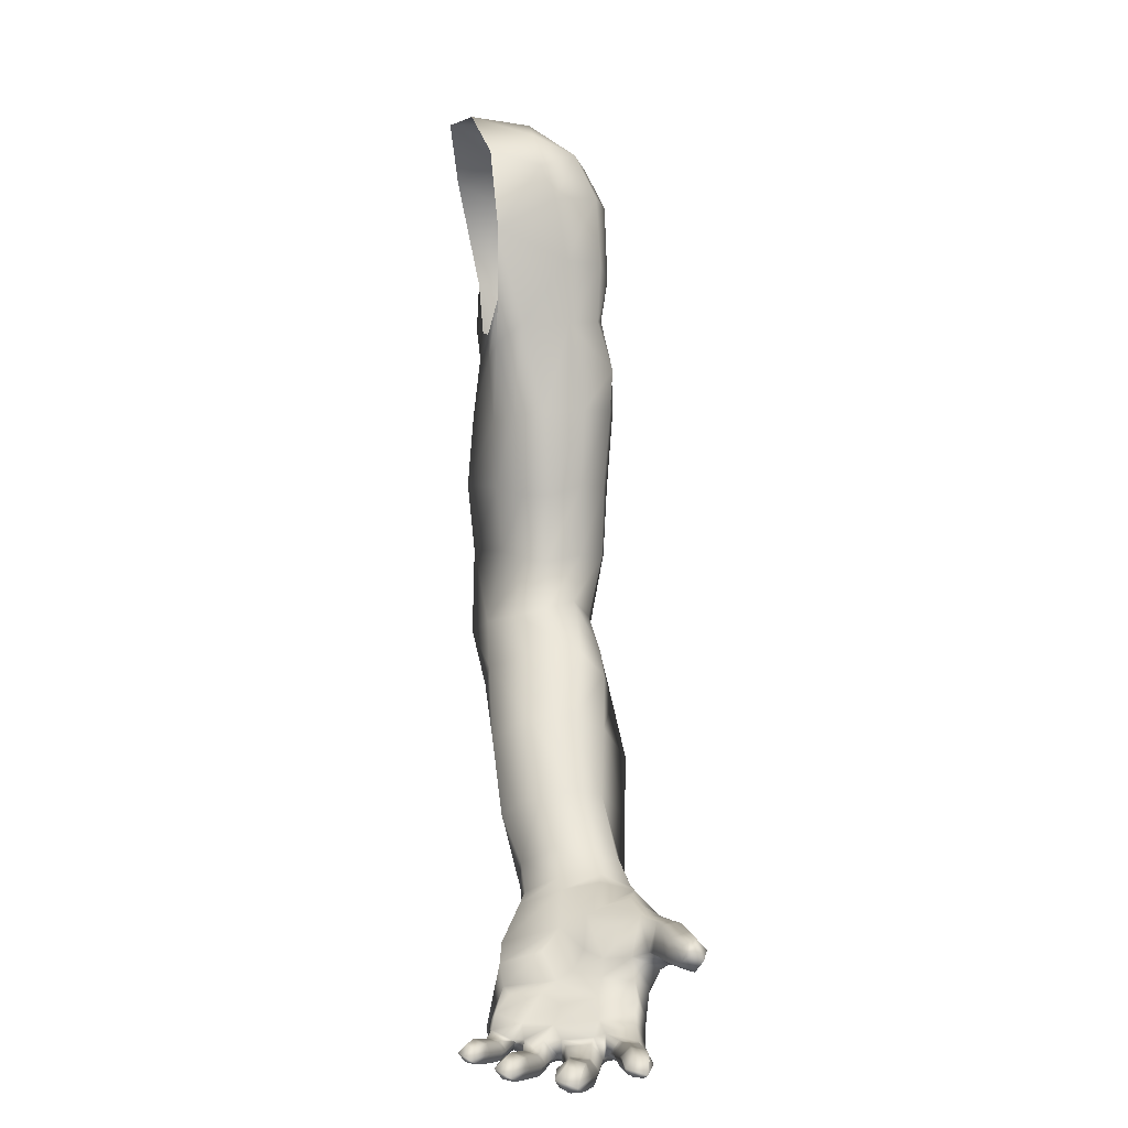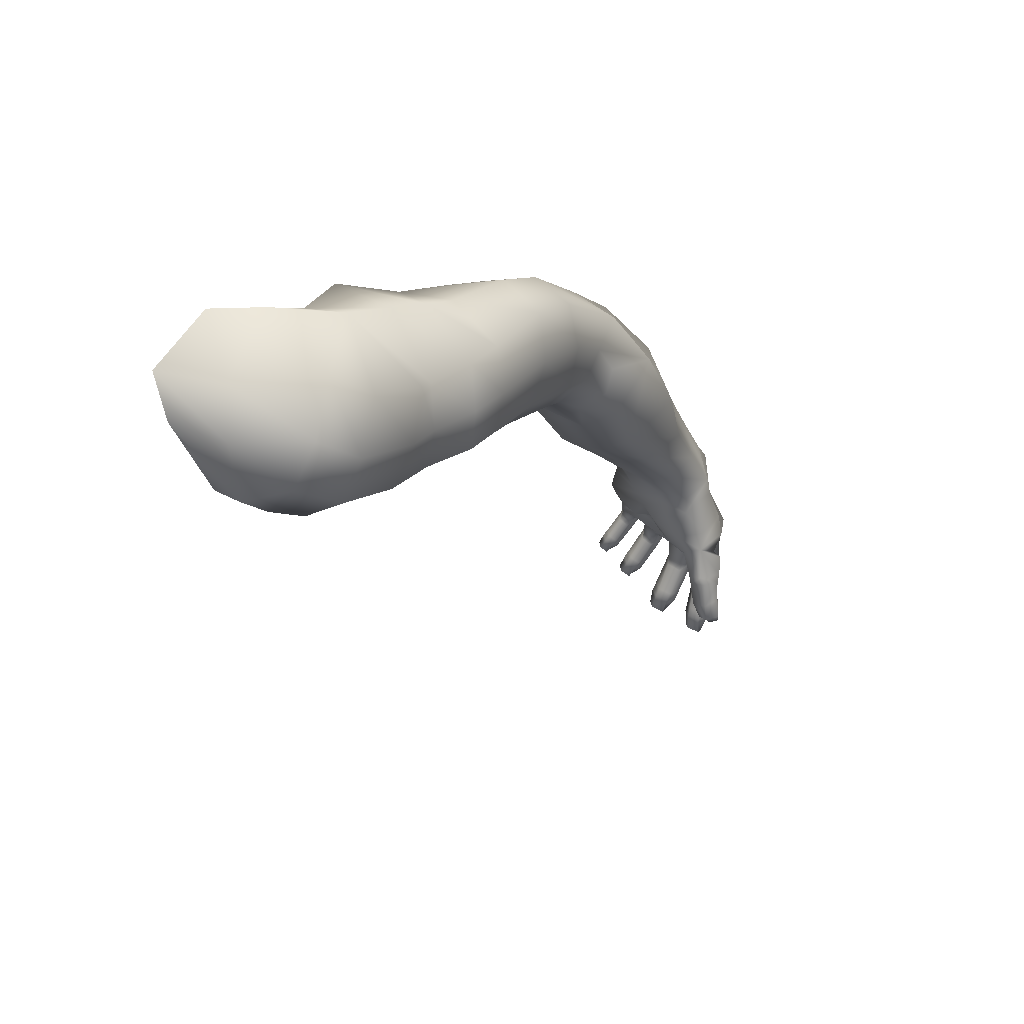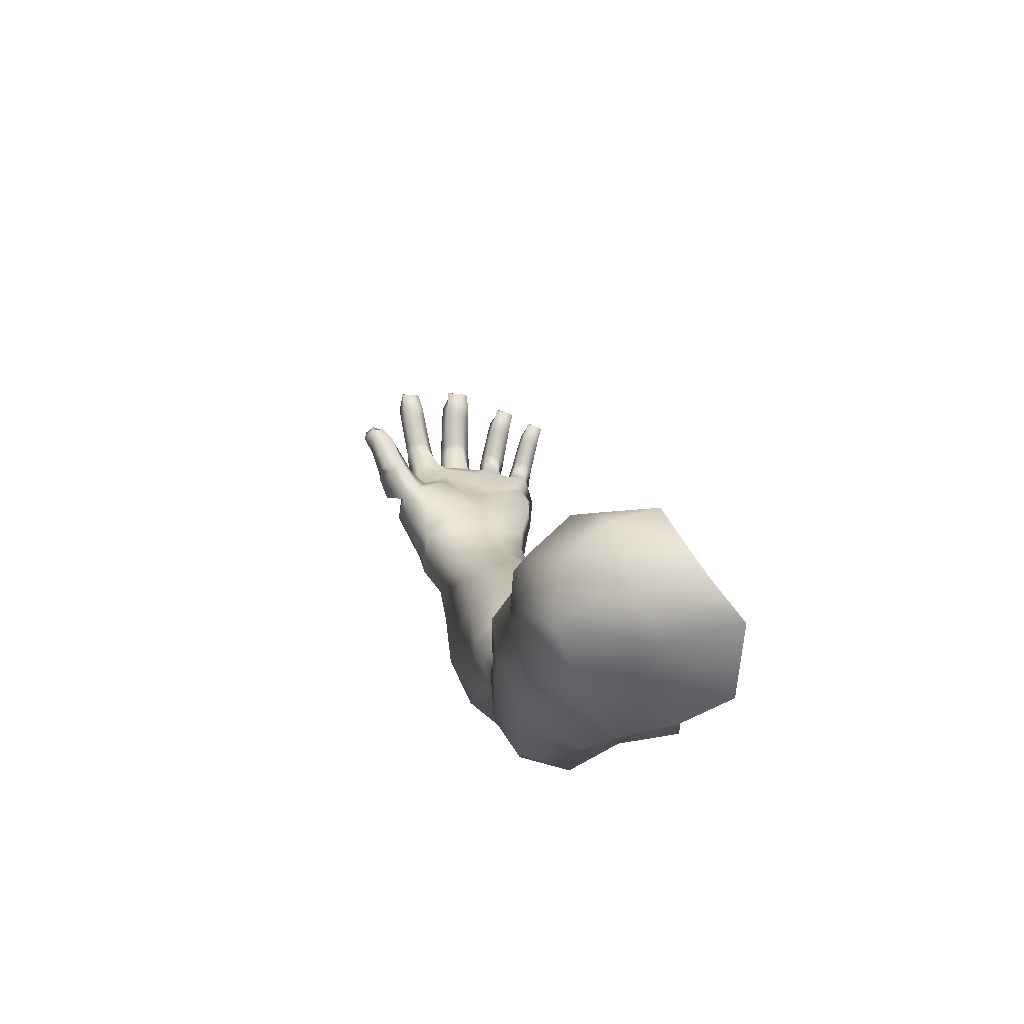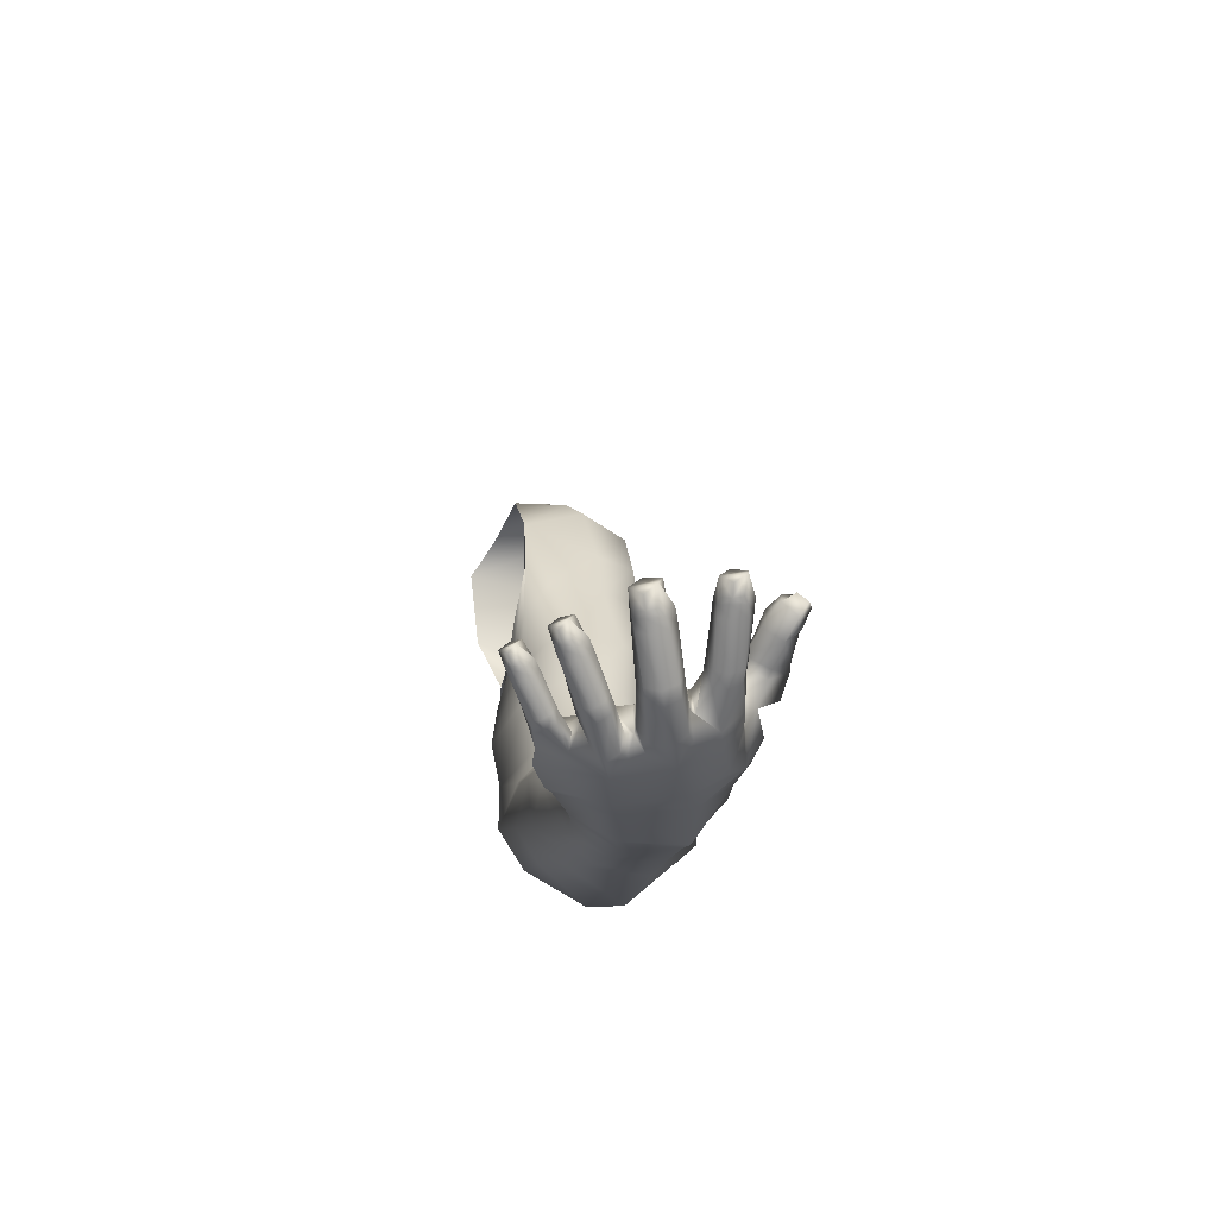
<metadata>
{"format":"obj","ext":"obj","renderer":"f3d","projection":"perspective","resolution":1024,"background":"white","views":[{"elev":-71.3,"azim":177.9,"up":"+Z"},{"elev":42.0,"azim":-147.5,"up":"+Z"},{"elev":55.5,"azim":-7.3,"up":"+Y"},{"elev":-40.7,"azim":178.8,"up":"+Y"}]}
</metadata>
<code>
g default
v 53.9 45.66 88.45
v 49.3 40.06 85.43
v 48.34 46.65 89.17
v 46.67 36.27 88.66
v 44.79 44.94 93.65
v 44.38 42.99 100.7
v 46.37 32.7 92.77
v 47.69 40.54 106.5
v 55.42 26.44 97.32
v 54.18 40.53 109.3
v 63.16 41.22 105.5
v 62.17 28.87 96.94
v 65.75 31.96 91.69
v 65.94 43.95 98.09
v 61.19 45.89 92.33
v 63.16 35.74 86.06
v 57.56 45.68 89.56
v 58.64 38.31 82.38
v 44.83 32.42 84.12
v 45.38 29.61 87.12
v 42.26 22.43 85.81
v 44.05 29.98 78.53
v 48.15 34.55 76.94
v 47.73 36.17 82.05
v 53.76 39.58 82.26
v 47.89 25.47 94.37
v 53.72 17.93 89.47
v 60.1 22.38 86.25
v 63.2 25.91 83.04
v 62.59 30.6 79.19
v 56.64 34.42 75.77
v 44.04 25.04 68.38
v 48.86 27.49 66.45
v 48.05 18.97 57.4
v 44.21 17.8 59.05
v 41.92 11.73 51.38
v 45.98 13.7 50.13
v 40.09 17.3 74.37
v 40.39 12.91 63.15
v 40.32 6.676 53.47
v 55.98 27.82 65.7
v 53.55 18.93 56.55
v 51.05 13.18 49.95
v 61.47 22.72 67.91
v 59.59 14.68 57.83
v 56.26 9.73 50.89
v 60.98 17.73 71.95
v 57.67 9.827 61.86
v 56.26 4.141 53.71
v 49.06 10.18 77.58
v 46.29 6.809 66.08
v 44.32 2.306 55.96
v 51.24 1.951 55.83
v 53.33 7.301 64.37
v 56.84 14.42 74.84
v 55.56 7.637 45.59
v 50.21 10.94 44.69
v 44.35 10.91 45.79
v 39.75 9.258 45.45
v 37.95 4.562 47.38
v 43.12 -0.9394 49.38
v 50.63 -1.173 49.39
v 50.16 9.853 42.25
v 44.42 10.83 43.25
v 37.51 4.079 44.03
v 42.46 -2.976 45.94
v 50.94 -2.995 45.43
v 56.45 0.3507 44.71
v 55.94 1.254 47.85
v 56.36 6.852 42.8
v 51.49 -6.012 36.28
v 46.41 9.002 36.45
v 50.26 6.566 36.8
v 47.94 3.318 30.88
v 46.75 5.897 31.48
v 44 5.851 28.95
v 44.23 3.761 27.28
v 39.29 3.134 27.6
v 39.86 6.177 29.06
v 35.62 4.02 29.71
v 37.05 1.297 29.45
v 40.07 11.45 37.1
v 35.91 2.684 37.93
v 36.86 -1.76 33.1
v 42.29 -5.002 36.3
v 34.59 3.555 34.45
v 36.09 8.754 37.89
v 39.26 10.04 42.54
v 35.67 9.967 34.72
v 43 8.724 32.47
v 38.83 10.71 33.3
v 37.63 8.153 27.06
v 34.59 6.164 27.22
v 31.9 8.658 29.25
v 32.79 7.121 32.19
v 34.3 11.93 29.7
v 36.59 11.95 29.07
v 36.04 12.26 27.44
v 37.14 8.595 26
v 34.23 6.754 26.2
v 33.16 12.17 28.57
v 31.81 9.268 27.79
v 32.17 13.11 24.25
v 31.04 10.72 24.47
v 32.92 7.912 22.87
v 35.48 9.427 22.1
v 34.96 12.66 23.06
v 33.42 10.88 19.48
v 31.54 13.64 21.42
v 33.33 12.8 20.5
v 30.31 11.1 19.68
v 31.64 12.31 19.54
v 31.67 8.676 22.56
v 30.91 10.05 23.25
v 31.5 9.08 19.91
v 29.86 11.79 21.48
v 58.69 4.147 36.11
v 58.31 -2.205 37.36
v 51.63 -6.863 33.35
v 59.09 -3.47 34.8
v 58.87 2.353 33
v 50.54 1.468 30.01
v 52.73 5.023 32.08
v 43.64 -6.494 32.28
v 38.84 -4.538 30.3
v 37.52 -2.065 26.18
v 38.9 1.221 25.24
v 44.54 1.883 24.93
v 58.15 0.6796 29.33
v 60.42 -5.46 28.04
v 52.12 -8.202 26.68
v 44.84 -7.772 25.27
v 39.88 -5.774 25.2
v 37.65 -2.727 23.94
v 39.34 0.6713 22.82
v 44.36 -0.1319 21.83
v 50.8 -1.528 22.75
v 49.84 -0.3103 26.22
v 52.64 0.5692 28.11
v 57.25 0.1547 27.8
v 55.28 -1.967 23.72
v 59.16 -1.386 25.21
v 59.63 -3.195 23.65
v 60 -5.889 25.01
v 56.45 -6.744 24.27
v 50.21 -7.86 23.6
v 48.26 -7.685 23.16
v 43.29 -6.768 21.94
v 37.72 -3.034 21.27
v 39.39 0.1147 20.97
v 43.08 -4.533 20.08
v 43.73 -4.727 19.25
v 43.54 -1.123 20.09
v 45.12 -1.959 20.34
v 49.67 -2.777 20.74
v 49.58 -6.141 21.54
v 50.61 -6.143 21.47
v 52.61 -8.165 24.09
v 54.37 -6.619 22.69
v 54.95 -3.551 21.83
v 52.2 -2.975 20.99
v 57 -4.105 22.93
v 45.44 -2.685 19.64
v 49.03 -3.361 19.95
v 49.38 -6.185 20.46
v 47.91 -7.691 21.41
v 45.63 -7.852 21.55
v 43.85 -6.819 20.7
v 45.62 -2.57 15.69
v 44.33 -4.406 15.45
v 44.77 -6.208 15.48
v 46.57 -7.181 15.73
v 48.51 -6.662 15.87
v 49.55 -4.997 15.95
v 48.52 -2.527 15.95
v 45.75 -2.213 14.48
v 48.34 -2.119 14.88
v 49.66 -4.34 14.6
v 48.86 -6.002 14.01
v 46.96 -6.649 13.66
v 45.06 -5.718 13.59
v 46.31 0.2979 9.681
v 48.59 0.6355 10.17
v 50.23 -1.076 9.828
v 49.87 -2.792 8.868
v 48.33 -3.663 8.239
v 46.27 -3.134 8.138
v 44.54 -3.92 13.95
v 45.36 -1.361 8.86
v 48.79 -2.672 6.783
v 46.76 -2.455 6.718
v 45.73 -0.638 7.091
v 46.5 1.017 8.18
v 48.8 1.426 8.705
v 50.41 -0.08182 8.526
v 50.17 -1.901 7.705
v 48.78 -2.261 6.258
v 47.52 -2.081 5.807
v 50.03 -1.788 6.627
v 49.06 -1.18 4.795
v 47.55 -0.2233 3.953
v 47.02 1.575 5.233
v 49.23 2.024 5.876
v 50.66 0.1988 5.252
v 51.04 -7.784 22.82
v 40.34 -5.81 21.58
v 53.36 -7.654 23.66
v 52.73 -3.447 18.21
v 51.76 -4.954 17.77
v 52.1 -6.438 17.88
v 53.48 -7.242 18.41
v 54.98 -6.813 18.88
v 55.79 -5.446 19.14
v 54.97 -3.429 18.96
v 53.09 -3.157 17.17
v 55.05 -3.094 17.98
v 56.16 -4.909 17.97
v 55.64 -6.275 17.3
v 54.21 -6.812 16.66
v 52.72 -6.042 16.26
v 54.53 -1.111 13.04
v 56.23 -0.8407 13.87
v 57.6 -2.246 13.86
v 57.51 -3.658 12.95
v 56.43 -4.381 12.13
v 54.82 -3.946 11.67
v 52.24 -4.558 16.49
v 53.95 -2.48 12.15
v 57.1 -3.576 10.92
v 55.5 -3.399 10.51
v 54.61 -1.9 10.65
v 55 -0.5305 11.75
v 56.7 -0.1992 12.62
v 58.02 -1.437 12.75
v 58 -2.933 11.98
v 57.2 -3.244 10.46
v 56.29 -3.1 9.839
v 58.11 -2.849 11
v 57.72 -2.369 9.22
v 56.71 -1.594 8.212
v 56.01 -0.1018 9.244
v 57.64 0.2689 10.2
v 58.89 -1.23 9.905
v 56.14 -4.764 23.14
v 58.22 -3.213 20.8
v 57.4 -4.541 20.37
v 57.69 -5.848 20.48
v 58.87 -6.553 21.01
v 60.15 -6.177 21.5
v 60.84 -4.974 21.76
v 60.14 -3.189 21.56
v 58.59 -2.957 19.91
v 60.26 -2.895 20.71
v 61.22 -4.503 20.75
v 60.81 -5.707 20.15
v 59.59 -6.177 19.52
v 58.31 -5.501 19.1
v 60.05 -1.163 16.38
v 61.49 -0.9184 17.18
v 62.68 -2.163 17.24
v 62.65 -3.413 16.45
v 61.75 -4.049 15.67
v 60.36 -3.666 15.2
v 57.88 -4.194 19.27
v 59.58 -2.372 15.57
v 62.39 -3.345 14.66
v 61.02 -3.188 14.22
v 60.23 -1.867 14.3
v 60.52 -0.6552 15.28
v 61.96 -0.3565 16.12
v 63.1 -1.452 16.29
v 63.12 -2.777 15.62
v 62.5 -3.053 14.26
v 61.74 -2.928 13.67
v 63.27 -2.707 14.78
v 63.02 -2.289 13.2
v 62.18 -1.609 12.27
v 61.53 -0.2884 13.14
v 62.89 0.04589 14.05
v 64.01 -1.285 13.86
v 39.05 -0.1595 16.59
v 37.87 -1.724 16.48
v 38.26 -3.247 16.47
v 39.89 -4.058 16.53
v 41.62 -3.6 16.46
v 42.54 -2.175 16.43
v 41.64 -0.09294 16.54
v 38.91 0.1314 15.35
v 41.25 0.2375 15.47
v 42.35 -1.633 15.05
v 41.52 -3.058 14.53
v 39.79 -3.624 14.39
v 38.11 -2.846 14.52
v 38.37 2.226 10.43
v 40.46 2.526 10.67
v 41.82 1.088 10.15
v 41.3 -0.3752 9.218
v 39.82 -1.123 8.748
v 38 -0.6821 8.869
v 37.73 -1.324 14.94
v 37.36 0.8187 9.699
v 39.91 -0.2851 7.222
v 38.12 -0.1062 7.377
v 37.3 1.432 7.868
v 38.21 2.833 8.886
v 40.33 3.191 9.169
v 41.7 1.924 8.812
v 41.32 0.3773 8.007
v 39.79 0.06232 6.693
v 38.59 0.2122 6.372
v 40.96 0.4683 6.93
v 39.72 0.9817 5.179
v 38.23 1.796 4.491
v 38.03 3.317 5.845
v 40.11 3.7 6.255
v 41.22 2.156 5.469
v 48.72 57.35 92.96
v 53.72 56.54 89.43
v 58.21 56.21 90.24
v 44.86 55.91 97.66
v 44.17 53.42 104.8
v 47.11 50.38 111.2
v 54.01 50 114.6
v 64.12 50.87 110.2
v 67.41 54.14 101.6
v 62.46 56.4 93.38
v 57.08 106.8 107.7
v 63.58 97.28 101.9
v 63.29 86.08 99.39
v 51.53 107.4 114.8
v 49.78 104 121.9
v 52.35 96.75 127.3
v 56.94 86.05 129.6
v 67.09 83.25 124.6
v 65.84 77.57 112.5
v 64.78 79.31 103.7
v 65.31 108.5 109.1
v 68.95 112.1 122.5
v 72.77 109.7 128.3
v 71.39 99.15 132.7
v 54.57 102 104.3
v 47.86 101.4 109.6
v 46.26 98.58 116.6
v 47.95 92.57 123.2
v 52.32 92.23 103.4
v 46.8 91.27 105.3
v 45.38 87.32 111.6
v 47.2 82.39 118
v 51.63 82.42 100.4
v 46.9 82.33 103
v 46.24 80.92 109.3
v 48.44 78.35 115.5
v 56.17 76.57 124.8
v 67.24 75.37 124.1
v 66.19 73.1 113.3
v 64.62 74.76 105.1
v 63.24 78.47 101.3
v 59.08 82.71 98.46
v 48.6 69.05 96.76
v 44.3 68.05 100.7
v 43.65 66.22 107.5
v 46.27 63.92 113.7
v 54.1 63.98 119.2
v 64.93 62.72 115.8
v 66.93 64.38 106.4
v 63.41 66.1 98.76
v 60.06 67.85 95.6
v 55.01 69.28 94.34
v 44.15 74.43 102.1
v 44.19 73.17 108.4
v 46.52 70.6 114.7
v 54.58 69.9 121.9
v 58.42 110.9 111.9
v 59.37 111 122.2
v 62.56 106.2 127.8
v 64.16 95.55 133.6
g Statue_Hand2:Statue_Hand2:Statue_Hand2 Statue_And_Rock
f 87 88 82
f 104 116 114
f 113 115 105
f 111 115 116
f 153 136 154
f 161 155 137
f 141 162 160
f 146 157 205
f 201 204 200
f 3 1 25 2
f 18 25 1 17
f 23 24 2 25
f 5 3 2 4
f 19 4 2 24
f 6 5 4 7
f 7 4 19 20
f 26 8 6 7
f 21 26 7 20
f 26 9 10 8
f 9 26 21 27
f 10 9 12 11
f 12 9 27 28
f 11 12 13 14
f 12 28 29 13
f 14 13 16 15
f 13 29 30 16
f 16 18 17 15
f 31 18 16 30
f 23 25 18 31
f 21 20 19 22
f 22 19 24 23
f 21 22 32 38
f 27 21 38 50
f 33 32 22 23
f 23 31 41 33
f 50 55 28 27
f 55 47 29 28
f 44 30 29 47
f 30 44 41 31
f 33 34 35 32
f 32 35 39 38
f 41 42 34 33
f 36 35 34 37
f 42 43 37 34
f 40 39 35 36
f 59 36 37 58
f 36 59 60 40
f 58 37 43 57
f 50 38 39 51
f 39 40 52 51
f 60 61 52 40
f 41 44 45 42
f 42 45 46 43
f 46 56 57 43
f 47 48 45 44
f 49 46 45 48
f 69 56 46 49
f 47 55 54 48
f 48 54 53 49
f 53 62 69 49
f 55 50 51 54
f 52 53 54 51
f 61 62 53 52
f 70 63 57 56
f 69 68 70 56
f 58 57 63 64
f 58 64 88 59
f 88 65 60 59
f 65 66 61 60
f 67 62 61 66
f 62 67 68 69
f 64 63 73 72
f 117 73 63 70
f 72 82 88 64
f 65 88 87 83
f 85 66 65 83
f 71 67 66 85
f 71 118 68 67
f 70 68 118 117
f 85 124 119 71
f 119 120 118 71
f 73 74 75 72
f 72 75 76 90
f 72 90 91 82
f 73 123 122 74
f 73 117 121 123
f 74 77 76 75
f 128 77 74 122
f 79 76 77 78
f 91 90 76 79
f 127 78 77 128
f 79 78 81 80
f 126 81 78 127
f 79 80 93 92
f 91 79 92 97
f 84 86 80 81
f 89 95 80 86
f 80 95 94 93
f 126 125 84 81
f 82 91 89 87
f 89 86 83 87
f 85 83 86 84
f 84 125 124 85
f 89 91 97 96
f 89 96 94 95
f 97 92 99 98
f 92 93 100 99
f 94 102 100 93
f 102 94 96 101
f 96 97 98 101
f 98 99 106 107
f 101 98 107 103
f 99 100 105 106
f 105 100 102 104
f 103 104 102 101
f 104 103 109 116
f 107 110 109 103
f 104 114 113 105
f 106 105 115 108
f 107 106 108 110
f 109 110 108 112
f 108 115 111 112
f 117 118 120 121
f 120 119 131 130
f 119 124 132 131
f 130 129 121 120
f 129 122 123 121
f 128 122 139 138
f 122 129 140 139
f 132 124 125 133
f 125 126 134 133
f 127 135 134 126
f 136 135 127 128
f 137 136 128 138
f 129 130 142 140
f 131 145 144 130
f 130 144 143 142
f 132 147 146 131
f 131 158 159 145
f 131 146 205 158
f 132 133 206 148
f 132 167 166 147
f 132 148 168 167
f 133 134 149 206
f 134 135 150 149
f 136 153 150 135
f 137 155 154 136
f 141 137 138 139
f 137 141 160 161
f 139 140 142 141
f 141 142 143 162
f 160 162 145 159
f 146 147 156 157
f 147 166 165 156
f 206 151 152 148
f 148 152 168
f 153 154 152 151
f 154 163 152
f 155 164 163 154
f 161 157 156 155
f 155 156 165 164
f 164 175 169 163
f 152 163 169 170
f 165 174 175 164
f 166 173 174 165
f 167 172 173 166
f 167 168 171 172
f 168 152 170 171
f 175 177 176 169
f 170 169 176 188
f 188 181 171 170
f 172 171 181 180
f 179 173 172 180
f 173 179 178 174
f 174 178 177 175
f 177 183 182 176
f 188 176 182 189
f 178 184 183 177
f 179 185 184 178
f 180 186 185 179
f 180 181 187 186
f 181 188 189 187
f 194 193 182 183
f 192 189 182 193
f 184 195 194 183
f 195 184 185 196
f 186 190 196 185
f 187 191 190 186
f 189 192 191 187
f 201 198 191 192
f 201 192 193 202
f 202 193 194 203
f 204 203 194 195
f 204 195 196 199
f 201 200 197 198
f 204 199 197 200
f 191 198 197 190
f 109 112 111 116
f 116 115 113 114
f 204 201 202 203
f 196 190 197 199
f 240 243 239
f 160 214 208 161
f 157 161 208 209
f 159 213 214 160
f 207 212 213 159
f 158 211 212 207
f 158 205 210 211
f 205 157 209 210
f 214 216 215 208
f 209 208 215 227
f 227 220 210 209
f 211 210 220 219
f 218 212 211 219
f 212 218 217 213
f 213 217 216 214
f 216 222 221 215
f 227 215 221 228
f 217 223 222 216
f 218 224 223 217
f 219 225 224 218
f 219 220 226 225
f 220 227 228 226
f 233 232 221 222
f 231 228 221 232
f 223 234 233 222
f 234 223 224 235
f 225 229 235 224
f 226 230 229 225
f 228 231 230 226
f 240 237 230 231
f 240 231 232 241
f 241 232 233 242
f 243 242 233 234
f 243 234 235 238
f 240 239 236 237
f 243 238 236 239
f 230 237 236 229
f 243 240 241 242
f 235 229 236 238
f 277 280 276
f 143 251 245 162
f 244 162 245 246
f 144 250 251 143
f 144 249 250
f 145 248 249 144
f 145 247 248
f 145 244 246 247
f 251 253 252 245
f 246 245 252 264
f 264 257 247 246
f 248 247 257 256
f 255 249 248 256
f 249 255 254 250
f 250 254 253 251
f 253 259 258 252
f 264 252 258 265
f 254 260 259 253
f 255 261 260 254
f 256 262 261 255
f 256 257 263 262
f 257 264 265 263
f 270 269 258 259
f 268 265 258 269
f 260 271 270 259
f 271 260 261 272
f 262 266 272 261
f 263 267 266 262
f 265 268 267 263
f 277 274 267 268
f 277 268 269 278
f 278 269 270 279
f 280 279 270 271
f 280 271 272 275
f 277 276 273 274
f 280 275 273 276
f 267 274 273 266
f 280 277 278 279
f 272 266 273 275
f 313 316 312
f 153 287 281 150
f 149 150 281 282
f 151 286 287 153
f 151 285 286
f 206 284 285 151
f 206 149 283 284
f 149 282 283
f 287 289 288 281
f 282 281 288 300
f 300 293 283 282
f 284 283 293 292
f 291 285 284 292
f 285 291 290 286
f 286 290 289 287
f 289 295 294 288
f 300 288 294 301
f 290 296 295 289
f 291 297 296 290
f 292 298 297 291
f 292 293 299 298
f 293 300 301 299
f 306 305 294 295
f 304 301 294 305
f 296 307 306 295
f 307 296 297 308
f 298 302 308 297
f 299 303 302 298
f 301 304 303 299
f 313 310 303 304
f 313 304 305 314
f 314 305 306 315
f 316 315 306 307
f 316 307 308 311
f 313 312 309 310
f 316 311 309 312
f 303 310 309 302
f 316 313 314 315
f 308 302 309 311
f 1 3 317 318
f 17 1 318 319
f 3 5 320 317
f 5 6 321 320
f 6 8 322 321
f 8 10 323 322
f 10 11 324 323
f 11 14 325 324
f 14 15 326 325
f 15 17 319 326
f 357 358 328 329
f 345 346 342 341
f 346 347 343 342
f 347 348 344 343
f 353 354 334 333
f 354 355 335 334
f 355 356 336 335
f 356 357 329 336
f 341 327 328 345
f 341 342 330 327
f 342 343 331 330
f 343 344 332 331
f 333 332 344 348
f 327 373 337 328
f 373 374 338 337
f 374 375 339 338
f 375 376 340 339
f 376 334 340
f 358 349 345 328
f 349 350 346 345
f 350 351 347 346
f 351 352 348 347
f 352 353 333 348
f 349 369 350
f 369 370 351 350
f 370 371 352 351
f 371 372 353 352
f 372 354 353
f 364 365 355 354
f 365 366 356 355
f 366 367 357 356
f 367 368 358 357
f 368 359 349 358
f 317 320 360 359
f 320 321 361 360
f 321 322 362 361
f 322 323 363 362
f 323 324 364 363
f 324 325 365 364
f 325 326 366 365
f 326 319 367 366
f 319 318 368 367
f 318 317 359 368
f 359 360 369
f 359 369 349
f 360 361 370 369
f 361 362 371 370
f 362 363 372 371
f 372 364 354
f 363 364 372
f 327 330 373
f 330 331 374 373
f 331 332 375 374
f 332 333 376 375
f 333 334 376

</code>
